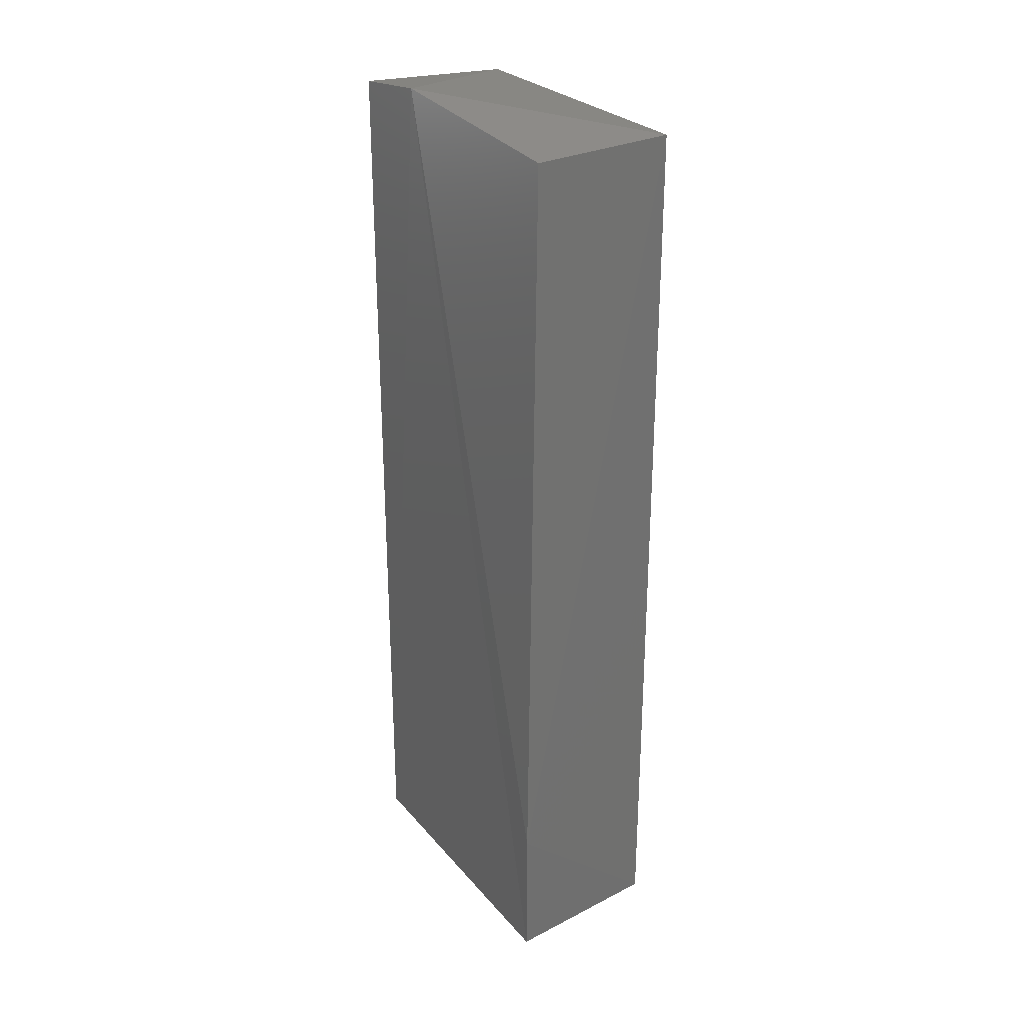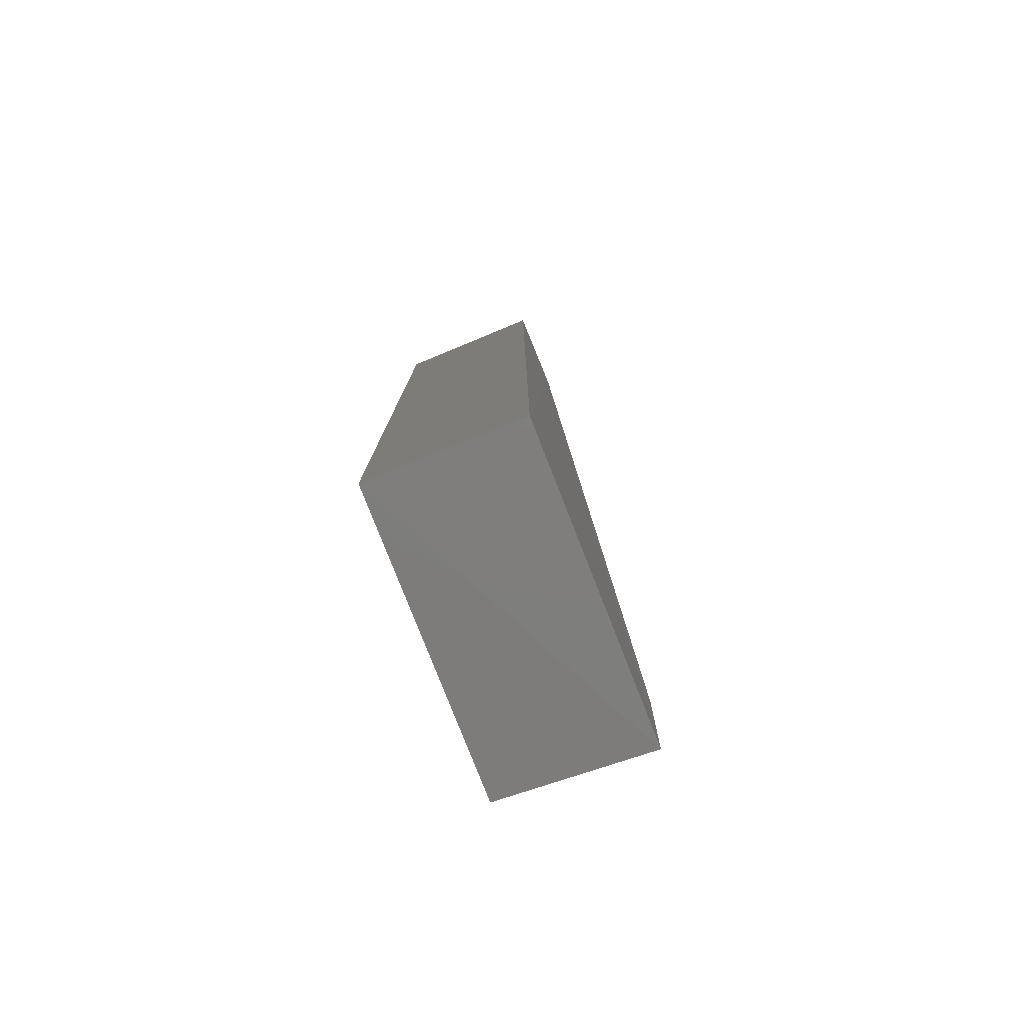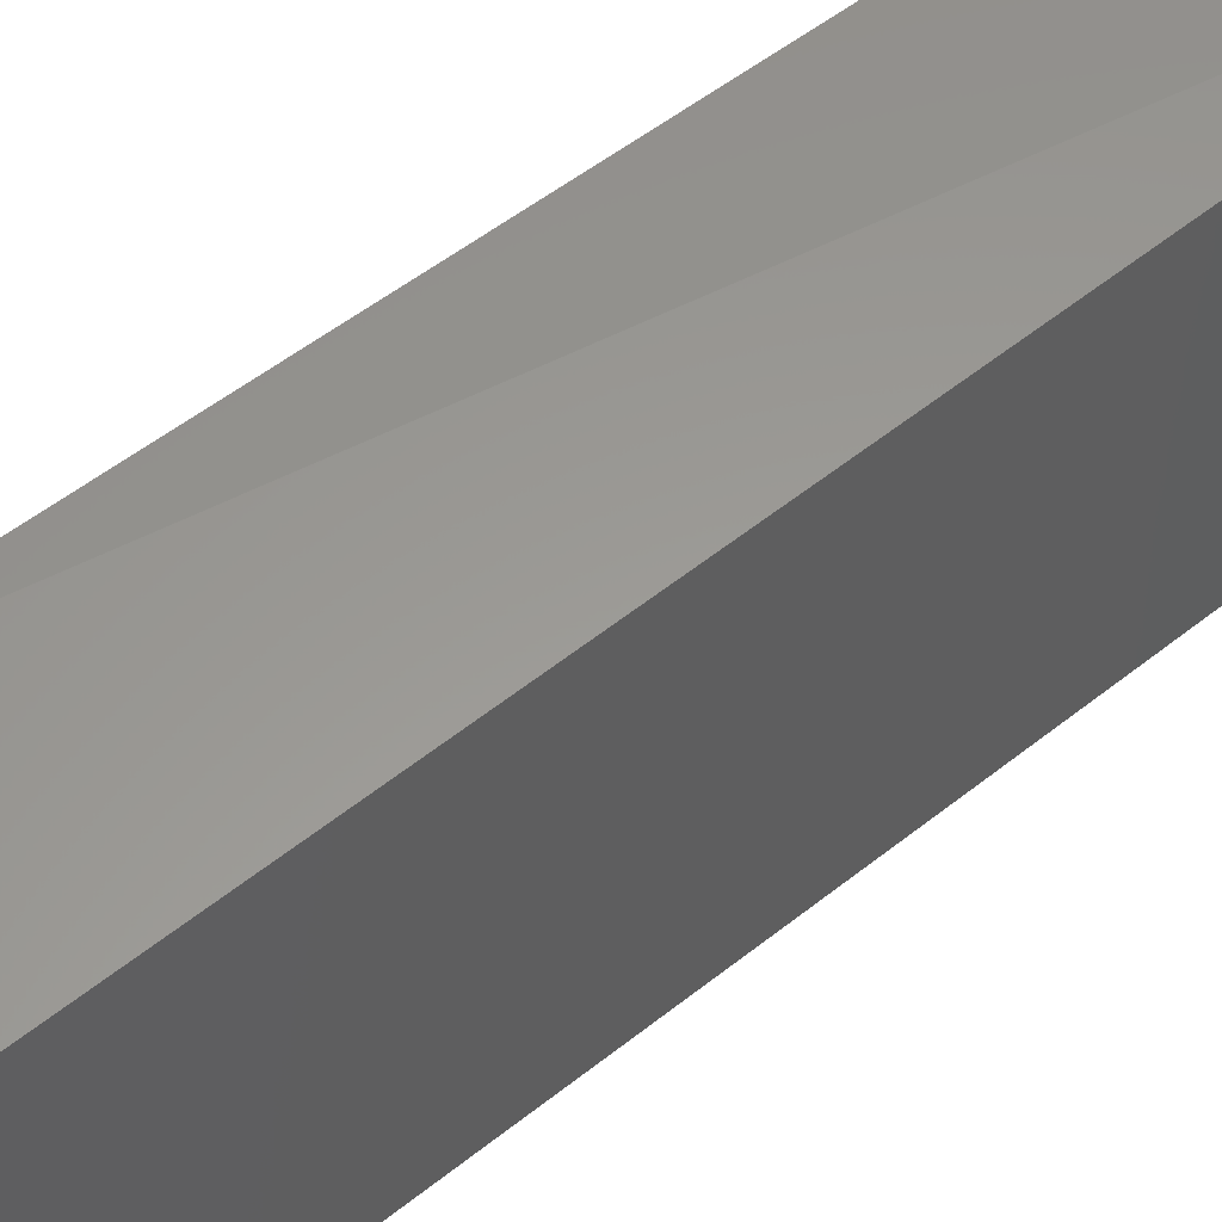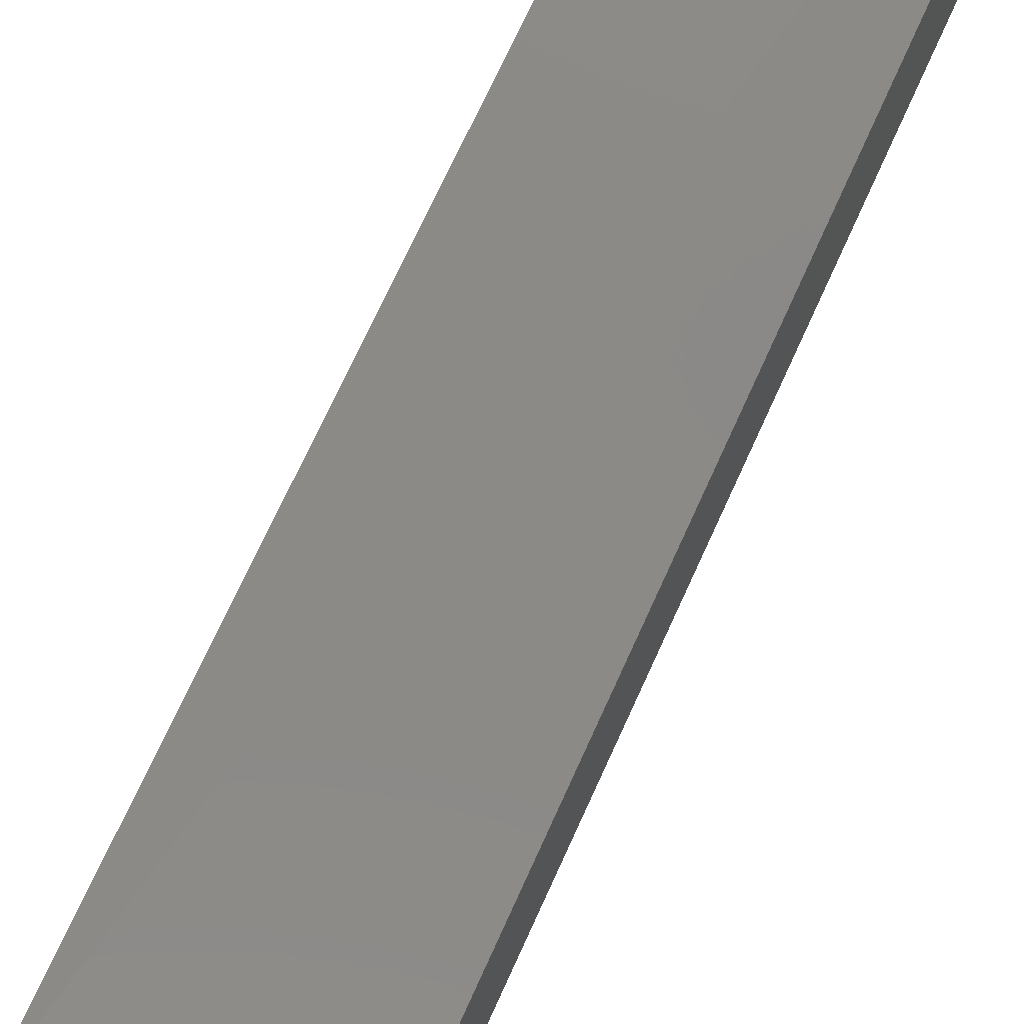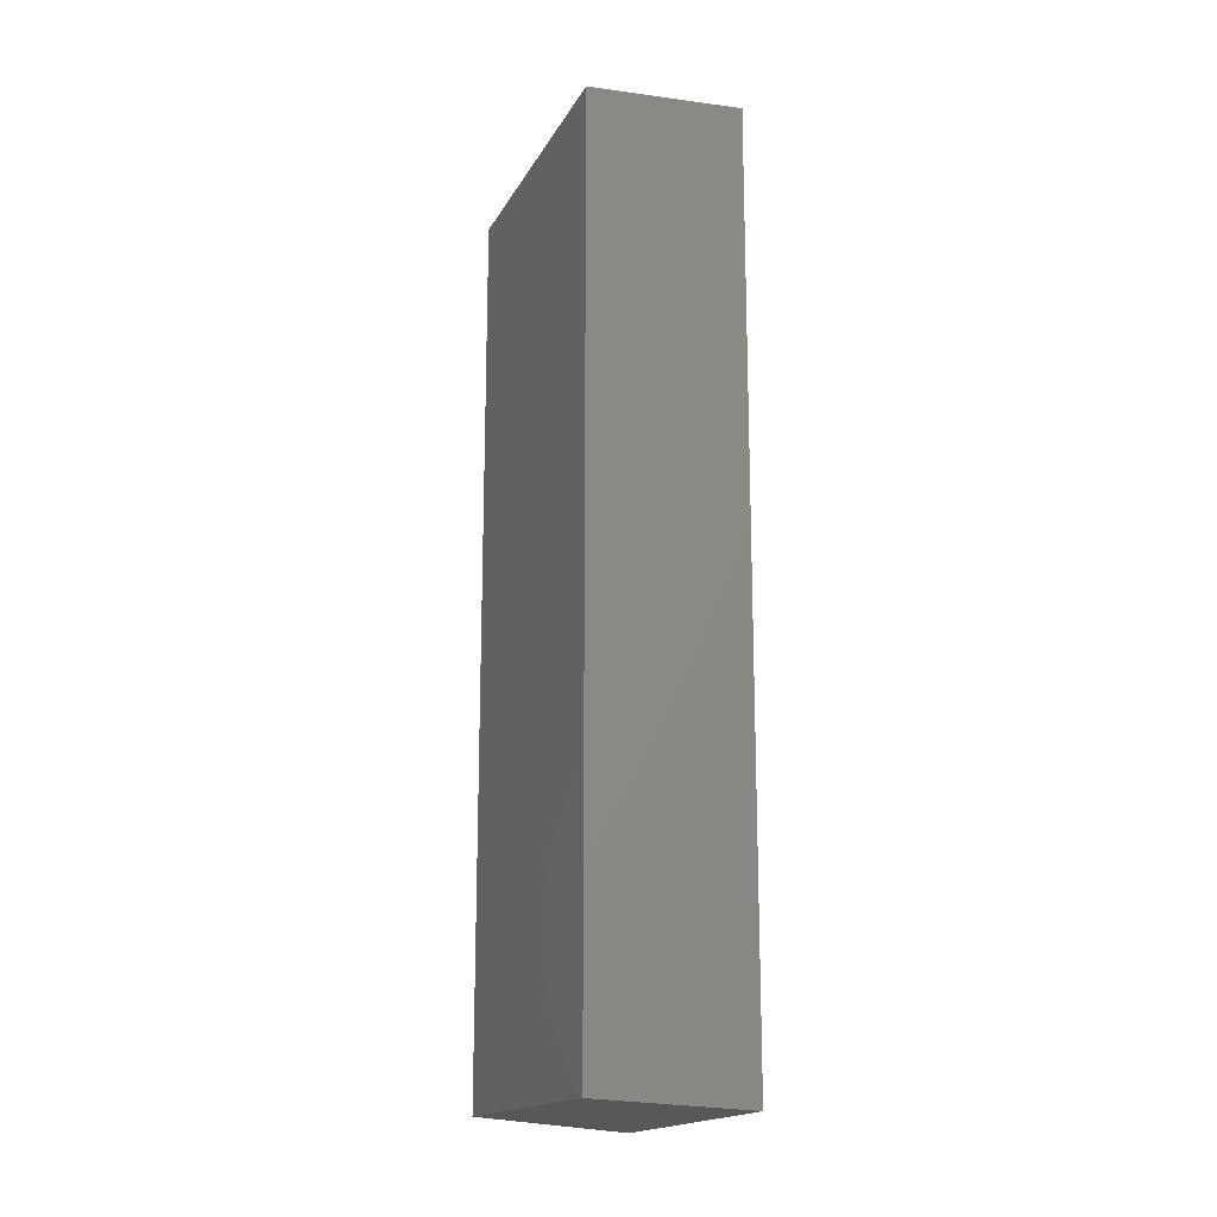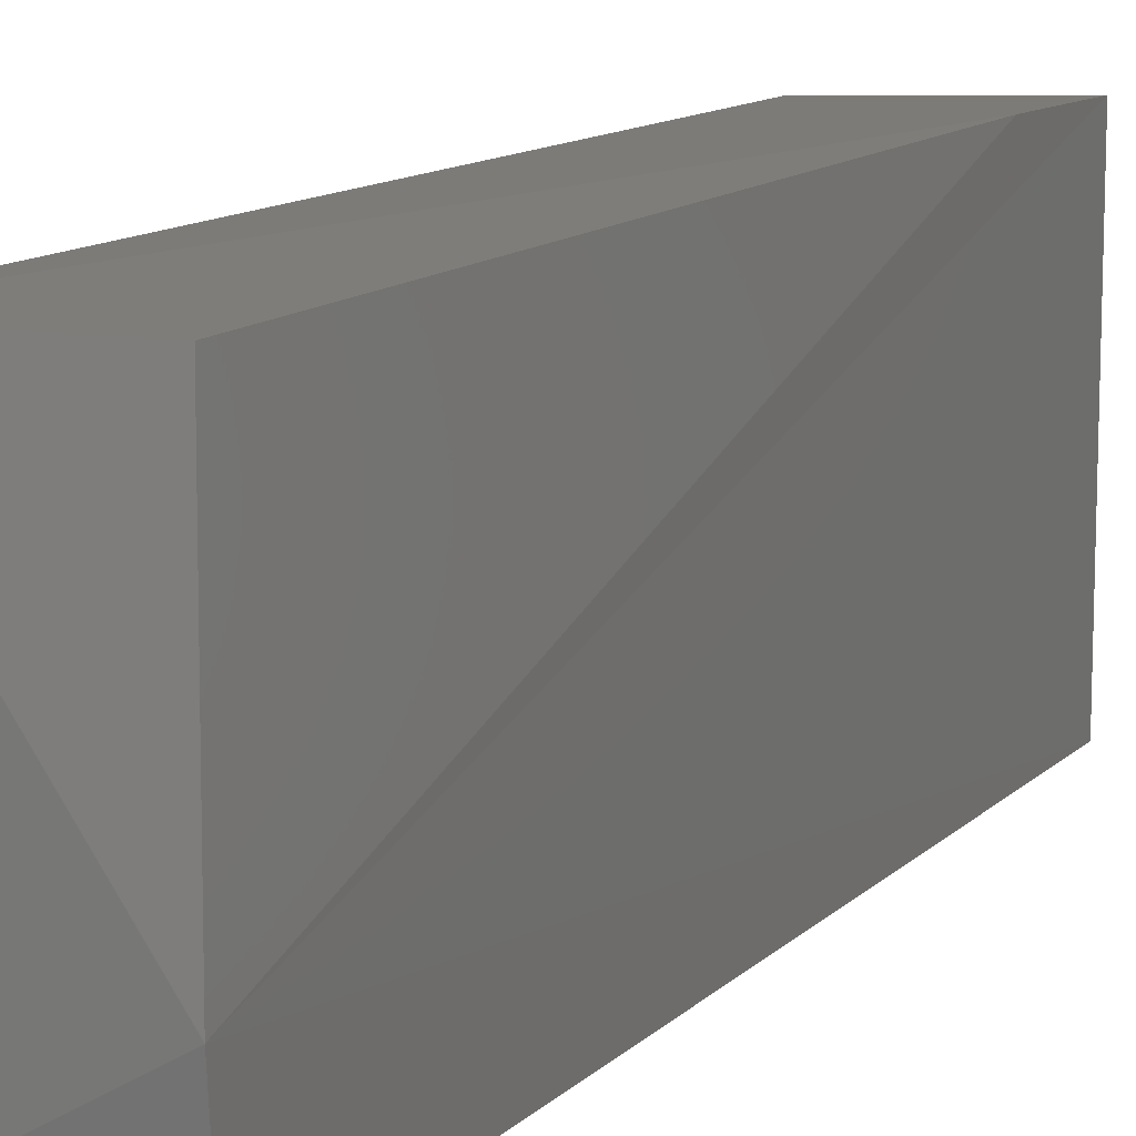
<metadata>
{"format":"stl","ext":"stl","renderer":"f3d","projection":"perspective","resolution":1024,"background":"white","views":[{"elev":27.9,"azim":147.7,"up":"+Z"},{"elev":-78.8,"azim":21.3,"up":"+Z"},{"elev":57.3,"azim":-129.6,"up":"+Y"},{"elev":79.5,"azim":-155.3,"up":"+Y"},{"elev":-16.7,"azim":-20.3,"up":"+Z"},{"elev":10.2,"azim":22.9,"up":"+Y"}]}
</metadata>
<code>
# stl→obj: 10 verts, 16 faces
v -0.7752 -0.01525 -0.5301
v -0.7752 -0.3612 -0.5301
v -0.7752 -0.3612 0.5022
v -0.7752 -0.01525 0.5022
v -0.5966 -0.259 0.5244
v -0.598 -0.3639 -0.5386
v -0.5971 -0.01061 -0.5441
v -0.6113 -0.01724 0.4963
v -0.598 -0.3639 0.5105
v -0.5958 -0.007986 -0.3803
f 1 2 3
f 1 3 4
f 3 5 4
f 6 2 7
f 1 7 2
f 8 4 5
f 9 3 2
f 9 2 6
f 9 6 5
f 9 5 3
f 10 7 1
f 10 1 4
f 10 4 8
f 10 8 5
f 5 6 7
f 5 7 10

</code>
